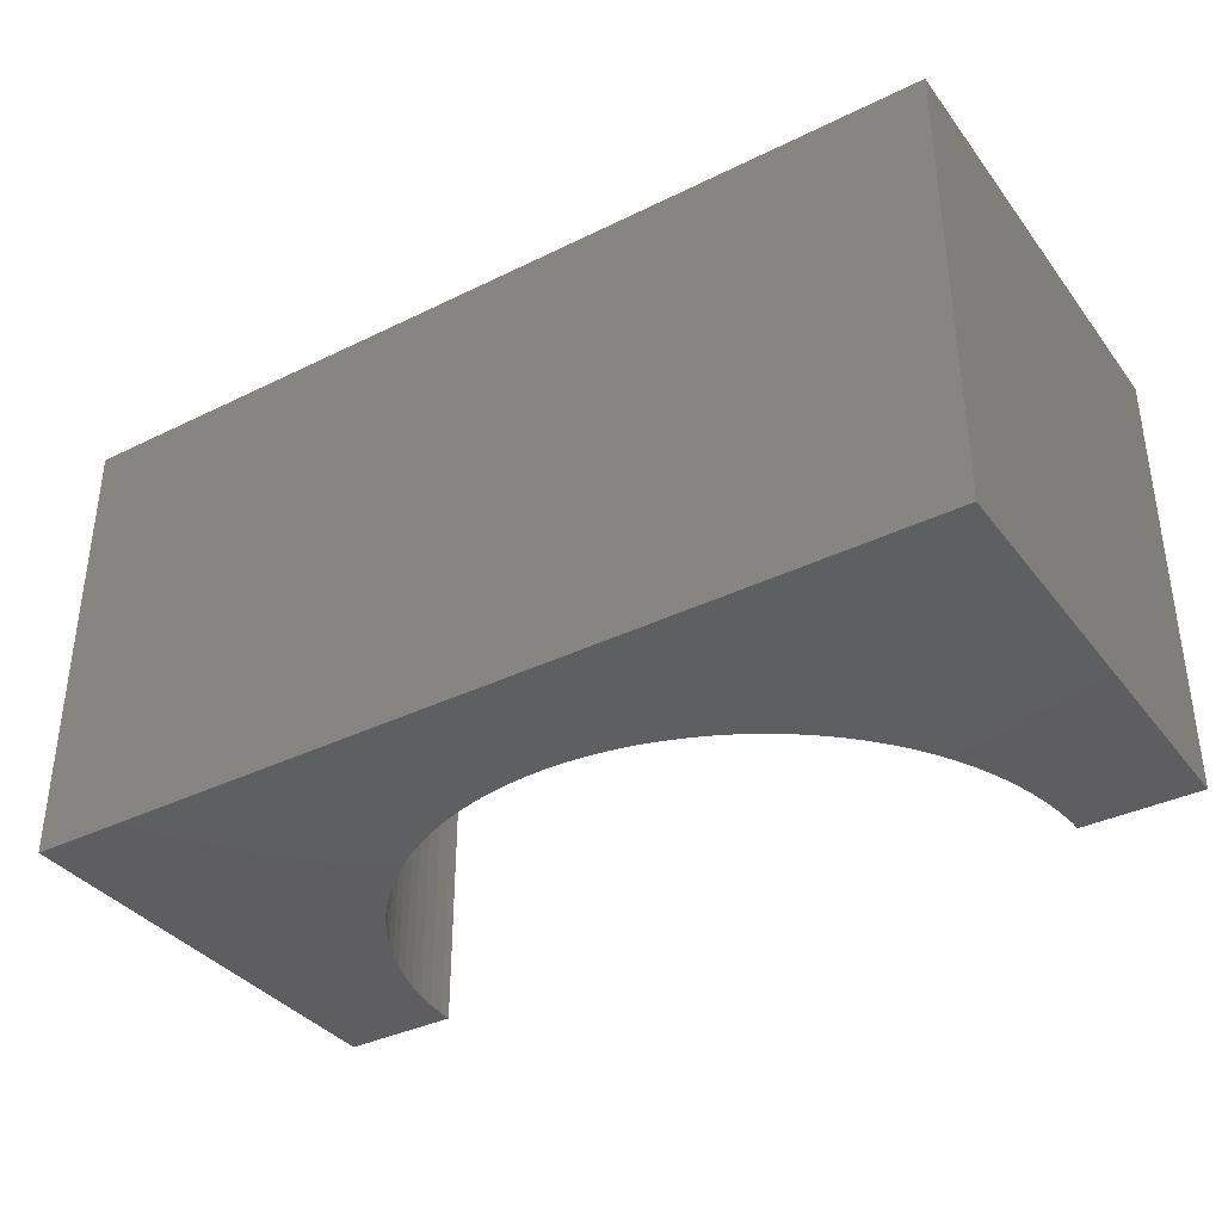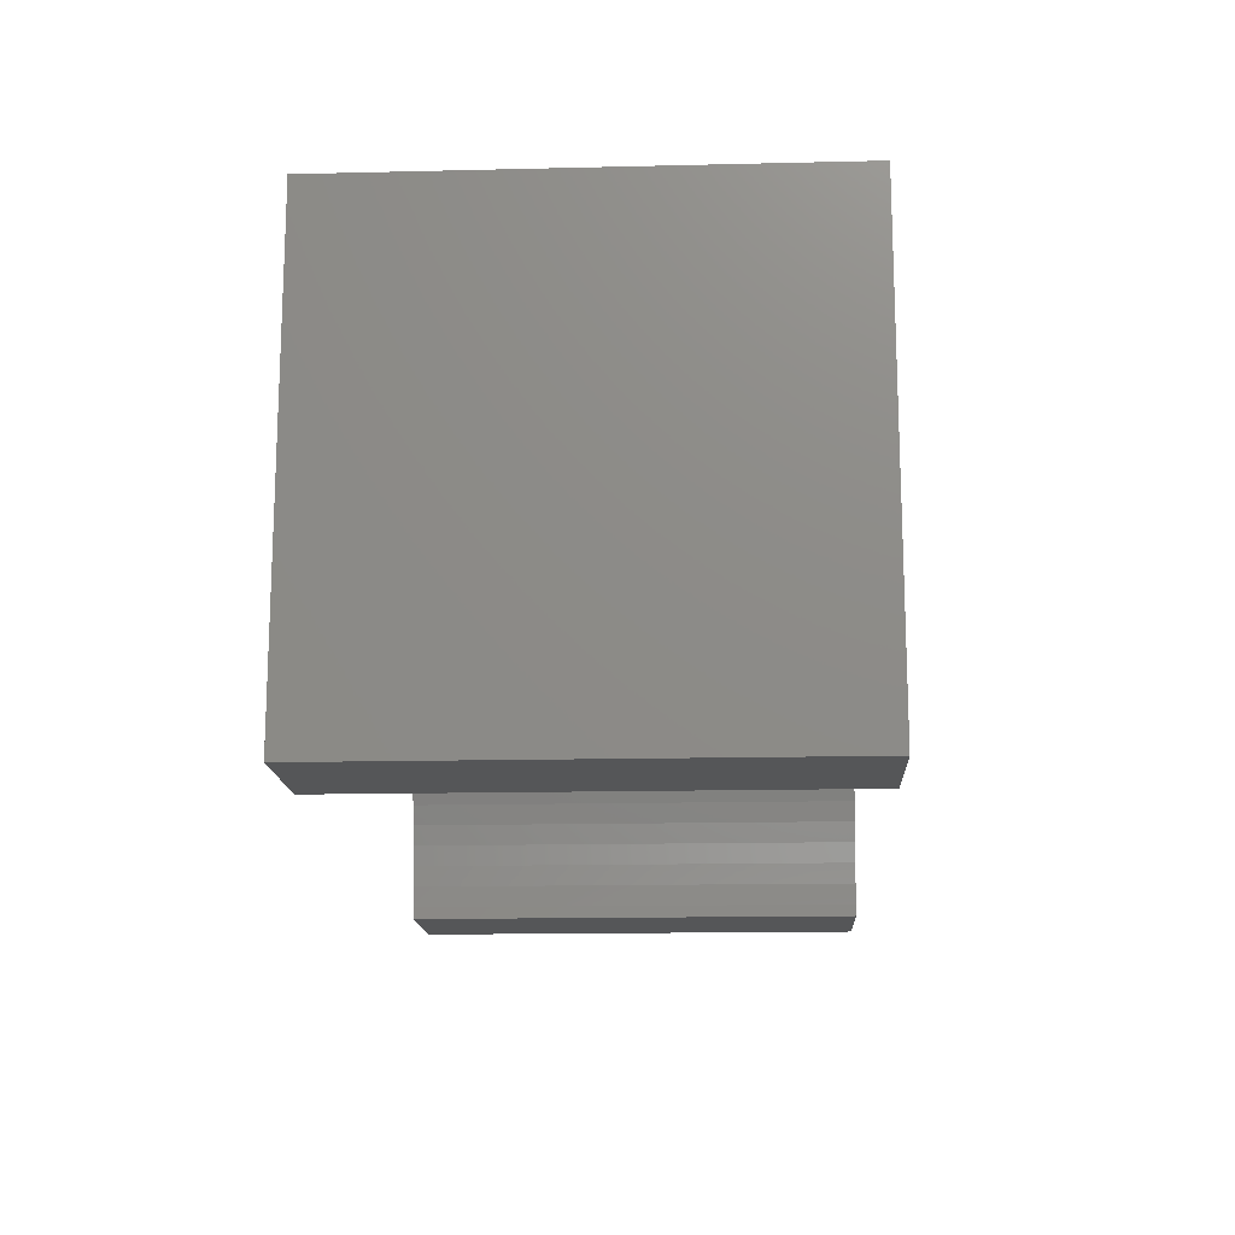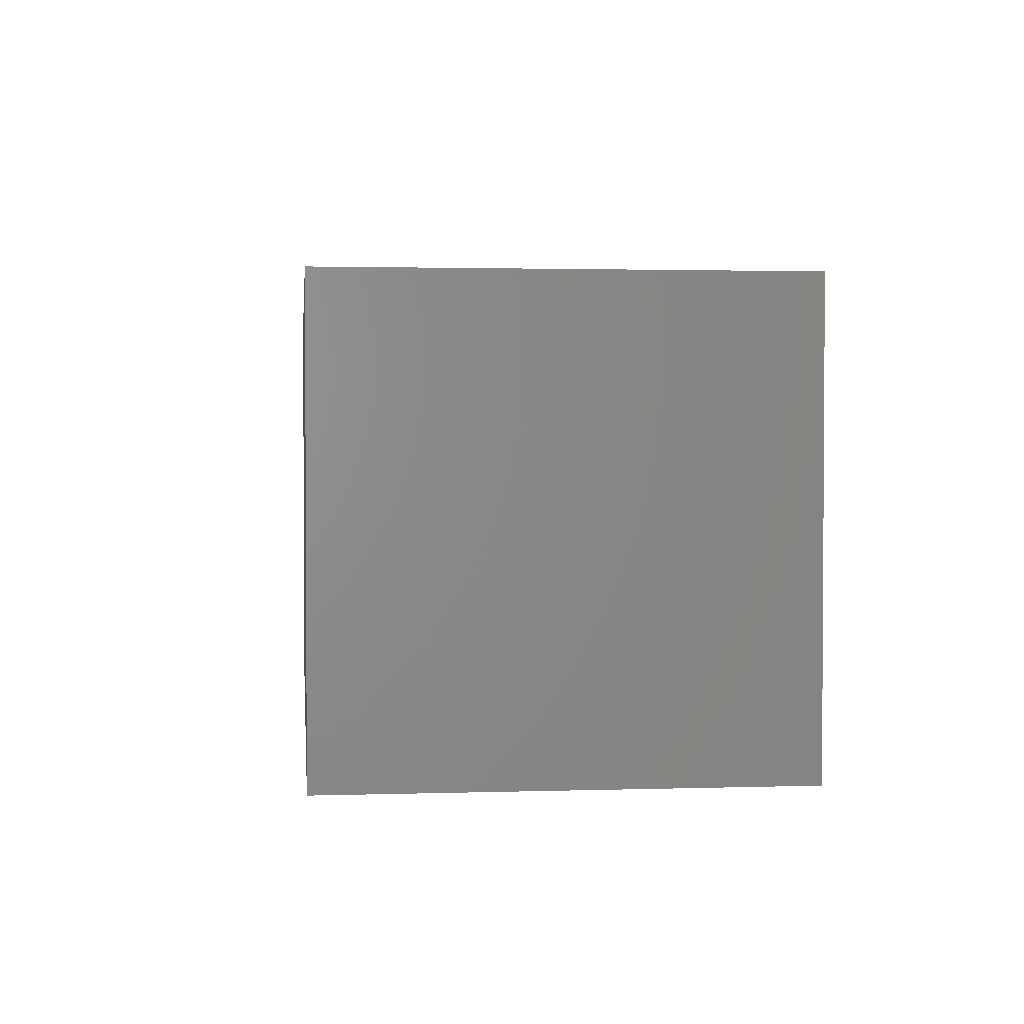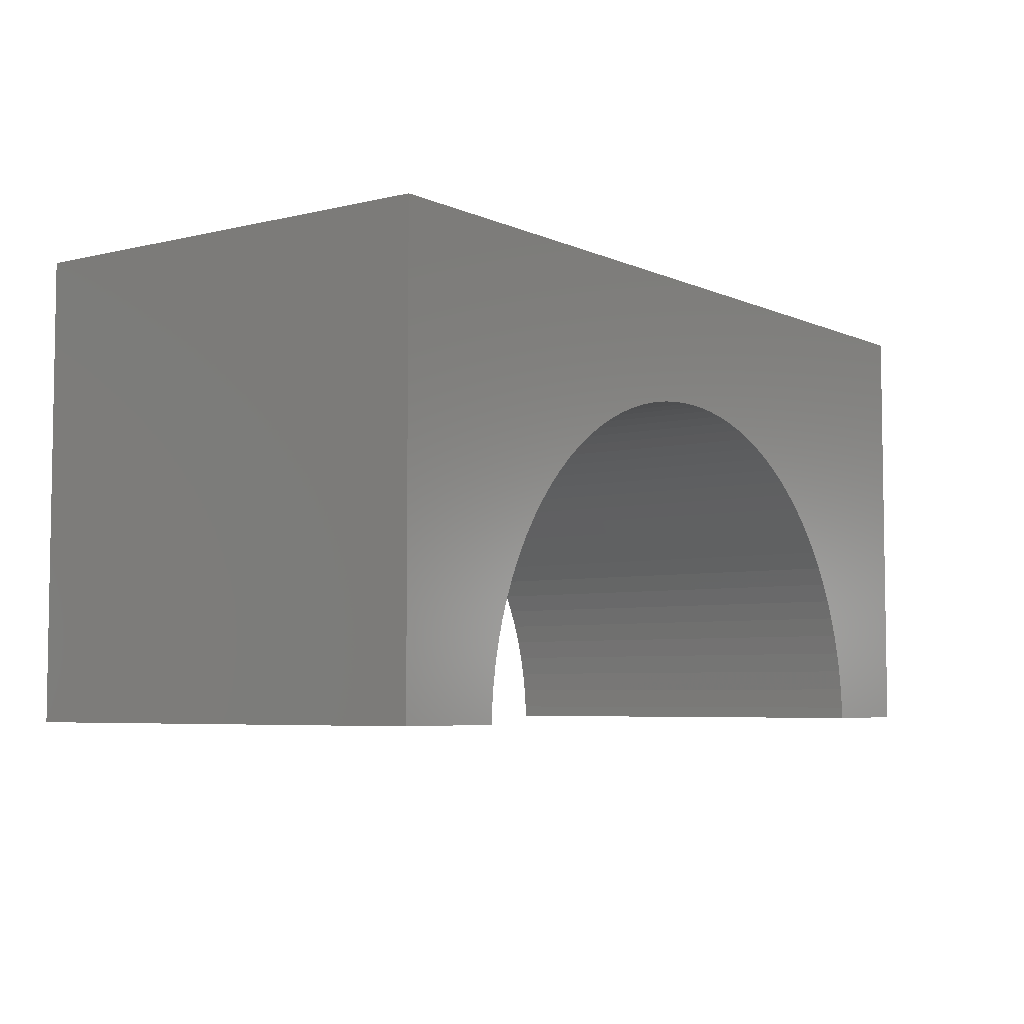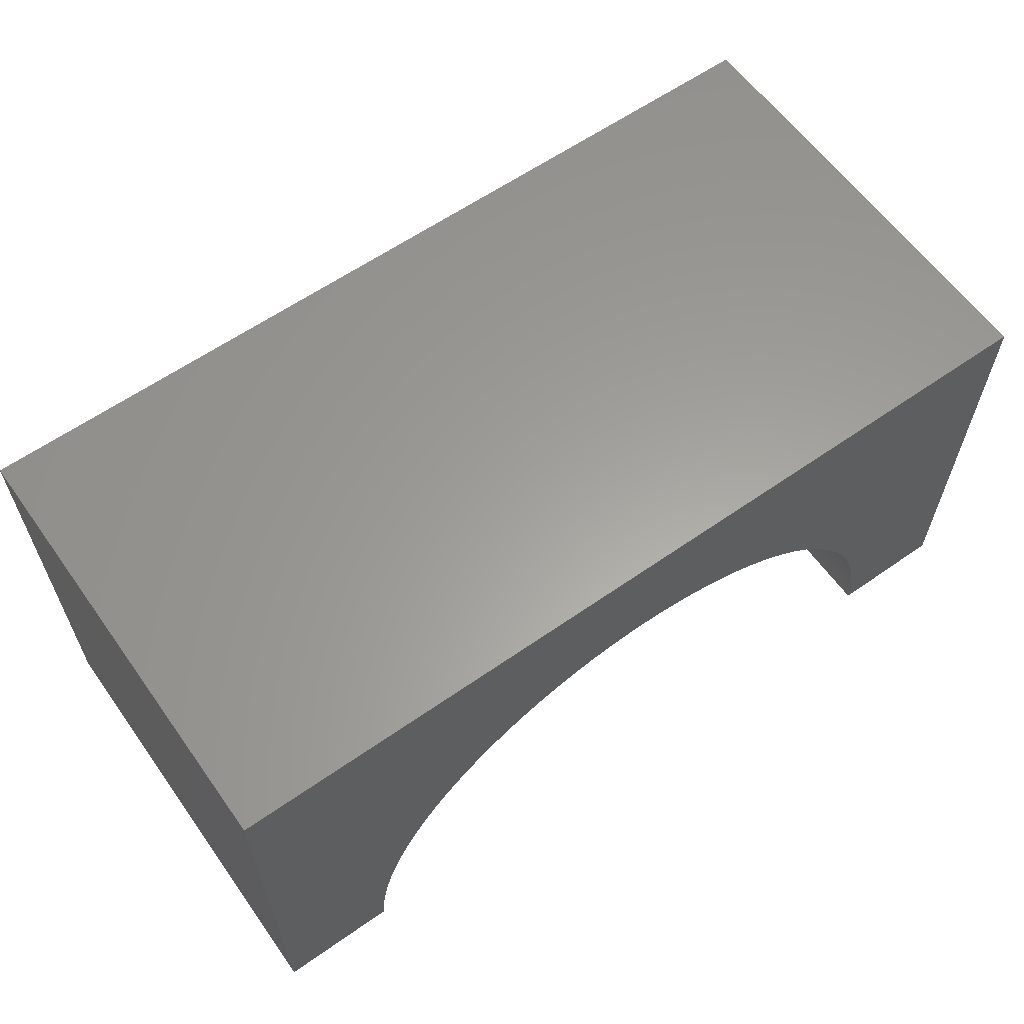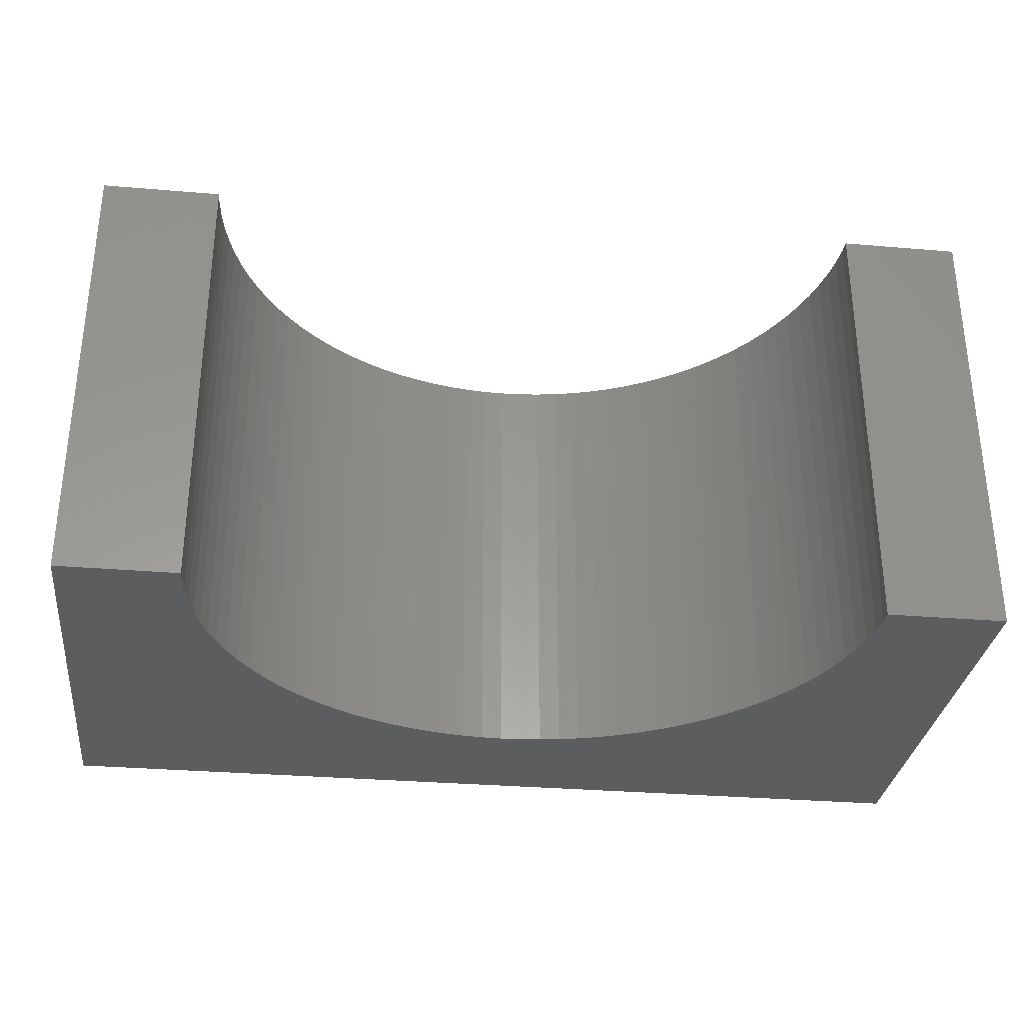
<metadata>
{"format":"stl","ext":"stl","renderer":"f3d","projection":"perspective","resolution":1024,"background":"white","views":[{"elev":-36.7,"azim":32.5,"up":"+Y"},{"elev":-15.3,"azim":-87.1,"up":"+Z"},{"elev":2.1,"azim":83.8,"up":"+Y"},{"elev":-5.4,"azim":-53.4,"up":"+Z"},{"elev":61.1,"azim":144.5,"up":"+Z"},{"elev":-31.2,"azim":173.1,"up":"+Y"}]}
</metadata>
<code>
# stl→obj: 110 verts, 216 faces
v -5 -2.5 -2.5
v -5 2.5 2.5
v -5 2.5 -2.5
v -5 -2.5 2.5
v 5 -2.5 2.5
v 5 2.5 2.5
v 5 2.5 -2.5
v 5 -2.5 -2.5
v 0 2.5 1.1
v 0.2323 2.5 1.093
v 0.4637 2.5 1.071
v 0.6933 2.5 1.034
v 0.9202 2.5 0.9838
v 1.143 2.5 0.9189
v 1.362 2.5 0.8402
v 1.575 2.5 0.7479
v 1.782 2.5 0.6423
v 1.983 2.5 0.524
v 2.175 2.5 0.3934
v 2.358 2.5 0.2509
v 2.533 2.5 0.09718
v 2.697 2.5 -0.06717
v 2.851 2.5 -0.2415
v 2.993 2.5 -0.4252
v 3.124 2.5 -0.6174
v 3.242 2.5 -0.8175
v 3.348 2.5 -1.025
v 3.44 2.5 -1.238
v 3.519 2.5 -1.457
v 3.584 2.5 -1.68
v 3.634 2.5 -1.907
v 3.671 2.5 -2.136
v 3.693 2.5 -2.368
v 3.697 2.5 -2.5
v -0.2323 2.5 1.093
v -0.4637 2.5 1.071
v -0.6933 2.5 1.034
v -0.9202 2.5 0.9838
v -1.143 2.5 0.9189
v -1.362 2.5 0.8402
v -1.575 2.5 0.7479
v -1.782 2.5 0.6423
v -1.983 2.5 0.524
v -2.175 2.5 0.3934
v -2.358 2.5 0.2509
v -2.533 2.5 0.09718
v -2.697 2.5 -0.06717
v -2.851 2.5 -0.2415
v -2.993 2.5 -0.4252
v -3.124 2.5 -0.6174
v -3.242 2.5 -0.8175
v -3.348 2.5 -1.025
v -3.44 2.5 -1.238
v -3.519 2.5 -1.457
v -3.584 2.5 -1.68
v -3.634 2.5 -1.907
v -3.671 2.5 -2.136
v -3.693 2.5 -2.368
v -3.697 2.5 -2.5
v -3.697 -2.5 -2.5
v 3.697 -2.5 -2.5
v 0 -2.5 1.1
v -0.2323 -2.5 1.093
v -0.4637 -2.5 1.071
v -0.6933 -2.5 1.034
v -0.9202 -2.5 0.9838
v -1.143 -2.5 0.9189
v -1.362 -2.5 0.8402
v -1.575 -2.5 0.7479
v -1.782 -2.5 0.6423
v -1.983 -2.5 0.524
v -2.175 -2.5 0.3934
v -2.358 -2.5 0.2509
v -2.533 -2.5 0.09718
v -2.697 -2.5 -0.06717
v -2.851 -2.5 -0.2415
v -2.993 -2.5 -0.4252
v -3.124 -2.5 -0.6174
v -3.242 -2.5 -0.8175
v -3.348 -2.5 -1.025
v -3.44 -2.5 -1.238
v -3.519 -2.5 -1.457
v -3.584 -2.5 -1.68
v -3.634 -2.5 -1.907
v -3.671 -2.5 -2.136
v -3.693 -2.5 -2.368
v 0.2323 -2.5 1.093
v 0.4637 -2.5 1.071
v 0.6933 -2.5 1.034
v 0.9202 -2.5 0.9838
v 1.143 -2.5 0.9189
v 1.362 -2.5 0.8402
v 1.575 -2.5 0.7479
v 1.782 -2.5 0.6423
v 1.983 -2.5 0.524
v 2.175 -2.5 0.3934
v 2.358 -2.5 0.2509
v 2.533 -2.5 0.09718
v 2.697 -2.5 -0.06717
v 2.851 -2.5 -0.2415
v 2.993 -2.5 -0.4252
v 3.124 -2.5 -0.6174
v 3.242 -2.5 -0.8175
v 3.348 -2.5 -1.025
v 3.44 -2.5 -1.238
v 3.519 -2.5 -1.457
v 3.584 -2.5 -1.68
v 3.634 -2.5 -1.907
v 3.671 -2.5 -2.136
v 3.693 -2.5 -2.368
f 1 2 3
f 2 1 4
f 2 5 6
f 5 2 4
f 5 7 6
f 7 5 8
f 6 9 2
f 6 10 9
f 6 11 10
f 6 12 11
f 6 13 12
f 6 14 13
f 6 15 14
f 6 16 15
f 6 17 16
f 6 18 17
f 6 19 18
f 6 20 19
f 6 21 20
f 6 22 21
f 6 23 22
f 6 24 23
f 6 25 24
f 6 26 25
f 6 27 26
f 7 27 6
f 27 7 28
f 28 7 29
f 29 7 30
f 30 7 31
f 31 7 32
f 32 7 33
f 33 7 34
f 35 2 9
f 36 2 35
f 37 2 36
f 38 2 37
f 39 2 38
f 40 2 39
f 41 2 40
f 42 2 41
f 43 2 42
f 44 2 43
f 45 2 44
f 46 2 45
f 47 2 46
f 48 2 47
f 49 2 48
f 50 2 49
f 51 2 50
f 52 2 51
f 3 52 53
f 3 53 54
f 3 54 55
f 3 55 56
f 3 56 57
f 3 57 58
f 3 58 59
f 52 3 2
f 1 59 60
f 59 1 3
f 61 7 8
f 7 61 34
f 4 62 5
f 4 63 62
f 4 64 63
f 4 65 64
f 4 66 65
f 4 67 66
f 4 68 67
f 4 69 68
f 4 70 69
f 4 71 70
f 4 72 71
f 4 73 72
f 4 74 73
f 4 75 74
f 4 76 75
f 4 77 76
f 4 78 77
f 4 79 78
f 4 80 79
f 1 80 4
f 80 1 81
f 81 1 82
f 82 1 83
f 83 1 84
f 84 1 85
f 85 1 86
f 86 1 60
f 87 5 62
f 88 5 87
f 89 5 88
f 90 5 89
f 91 5 90
f 92 5 91
f 93 5 92
f 94 5 93
f 95 5 94
f 96 5 95
f 97 5 96
f 98 5 97
f 99 5 98
f 100 5 99
f 101 5 100
f 102 5 101
f 103 5 102
f 104 5 103
f 8 104 105
f 8 105 106
f 8 106 107
f 8 107 108
f 8 108 109
f 8 109 110
f 8 110 61
f 104 8 5
f 61 33 34
f 33 61 110
f 110 32 33
f 32 110 109
f 86 59 58
f 59 86 60
f 63 9 62
f 9 63 35
f 62 10 87
f 10 62 9
f 97 21 98
f 21 97 20
f 85 58 57
f 58 85 86
f 83 56 55
f 56 83 84
f 64 35 63
f 35 64 36
f 84 57 56
f 57 84 85
f 104 26 27
f 26 104 103
f 68 39 67
f 39 68 40
f 94 18 95
f 18 94 17
f 95 19 96
f 19 95 18
f 92 16 93
f 16 92 15
f 102 24 25
f 24 102 101
f 66 37 65
f 37 66 38
f 78 51 50
f 51 78 79
f 77 50 49
f 50 77 78
f 88 12 89
f 12 88 11
f 91 15 92
f 15 91 14
f 89 13 90
f 13 89 12
f 93 17 94
f 17 93 16
f 109 31 32
f 31 109 108
f 101 23 24
f 23 101 100
f 107 29 30
f 29 107 106
f 108 30 31
f 30 108 107
f 65 36 64
f 36 65 37
f 71 42 70
f 42 71 43
f 67 38 66
f 38 67 39
f 75 46 74
f 46 75 47
f 73 44 72
f 44 73 45
f 79 52 51
f 52 79 80
f 82 55 54
f 55 82 83
f 87 11 88
f 11 87 10
f 90 14 91
f 14 90 13
f 96 20 97
f 20 96 19
f 103 25 26
f 25 103 102
f 100 22 23
f 22 100 99
f 69 40 68
f 40 69 41
f 70 41 69
f 41 70 42
f 75 48 47
f 48 75 76
f 76 49 48
f 49 76 77
f 81 54 53
f 54 81 82
f 98 22 99
f 22 98 21
f 106 28 29
f 28 106 105
f 105 27 28
f 27 105 104
f 72 43 71
f 43 72 44
f 74 45 73
f 45 74 46
f 80 53 52
f 53 80 81

</code>
